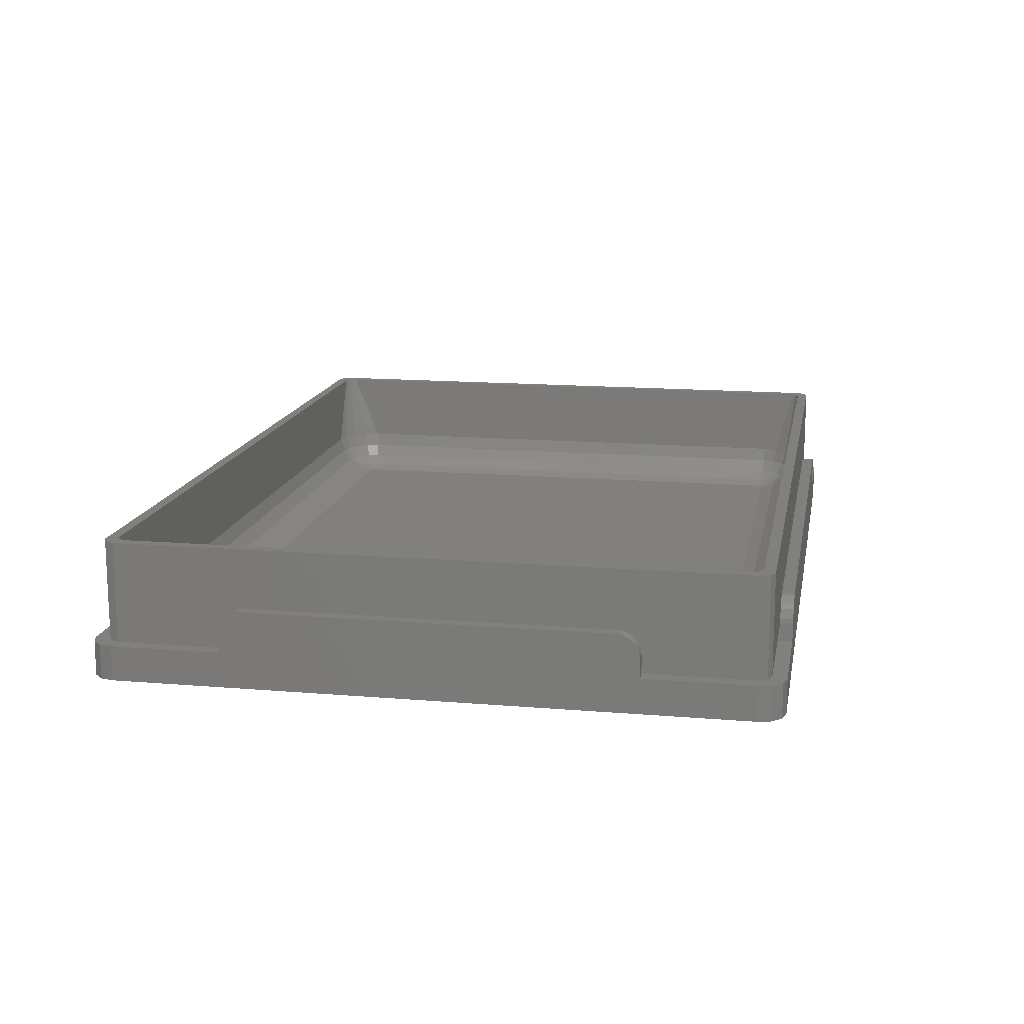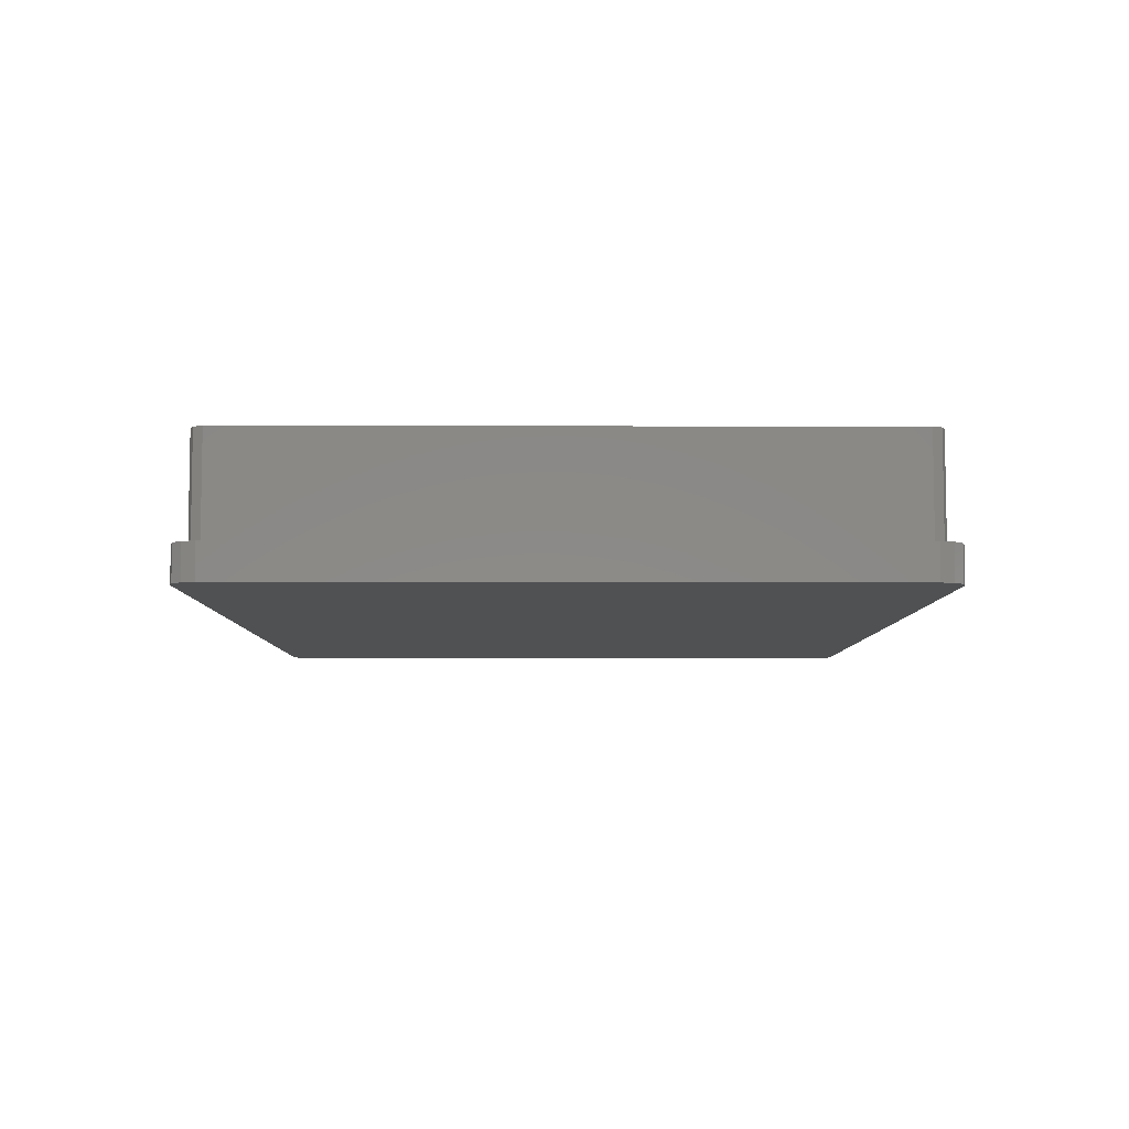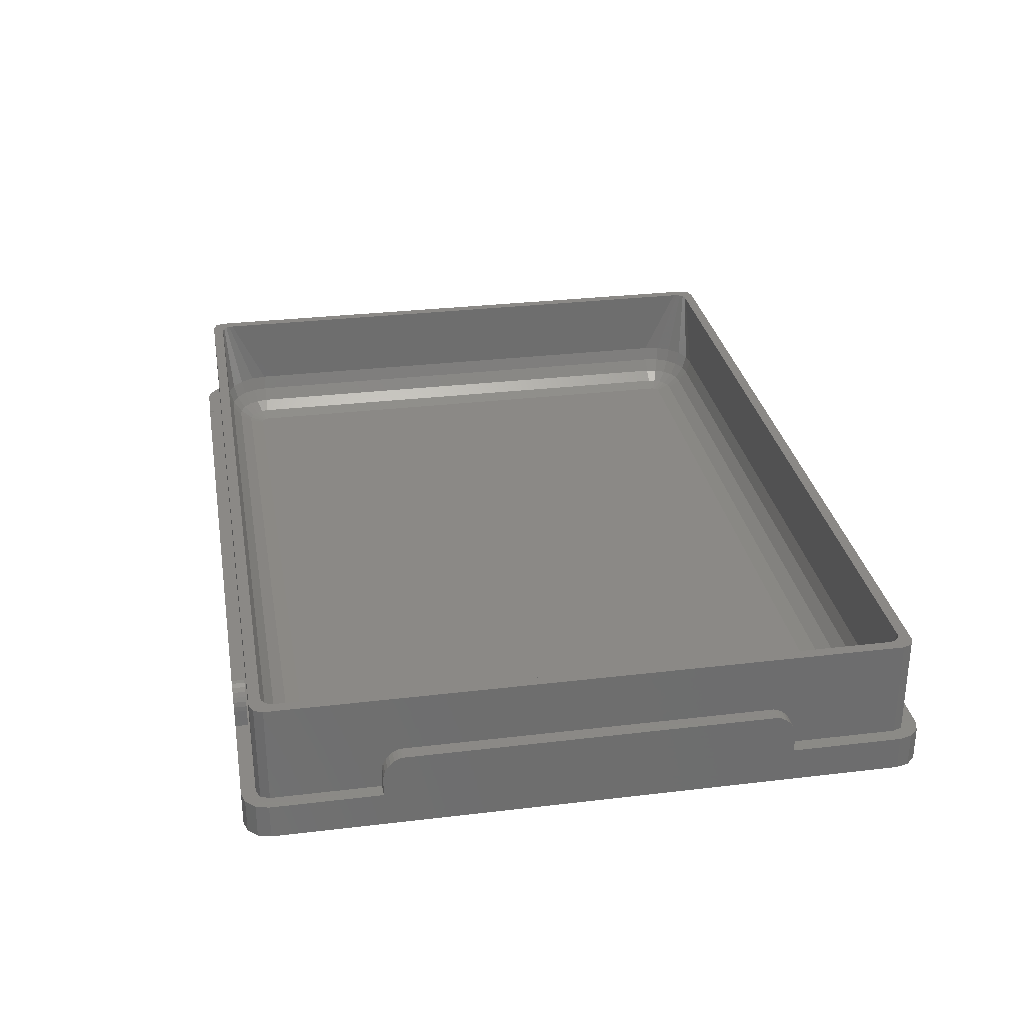
<metadata>
{"format":"stl","ext":"stl","renderer":"f3d","projection":"perspective","resolution":1024,"background":"white","views":[{"elev":14.6,"azim":100.4,"up":"+Z"},{"elev":-6.6,"azim":-90.4,"up":"+Z"},{"elev":30.0,"azim":-99.9,"up":"+Z"}]}
</metadata>
<code>
# stl→obj: 332 verts, 660 faces
v 0 62.22 9.167
v 1.7 18.38 9.167
v 1.7 62.22 9.167
v 0 18.38 9.167
v 18.38 1.7 9.167
v 90.22 0 9.167
v 90.22 1.7 9.167
v 18.38 0 9.167
v 18.38 80.5 9.167
v 90.22 79 9.167
v 90.22 80.5 9.167
v 18.38 79 9.167
v 107 62.22 9.167
v 108.5 18.38 9.167
v 108.5 62.22 9.167
v 107 18.38 9.167
v 1.7 77.3 4.167
v 2.139 78.36 16.13
v 2.139 78.36 4.167
v 1.7 77.3 16.13
v 3.2 78.8 4.167
v 3.2 78.8 16.13
v 106.4 78.36 4.167
v 105.3 78.8 16.13
v 106.4 78.36 16.13
v 105.3 78.8 4.167
v 1.7 16.1 4.167
v 1.7 3.2 4.167
v 1.7 16.1 6.267
v 1.7 64.5 6.267
v 1.7 64.5 4.167
v 1.7 64.44 6.852
v 1.7 64.27 7.415
v 1.7 63.99 7.933
v 1.7 63.62 8.388
v 1.7 63.17 8.761
v 1.7 62.65 9.038
v 1.7 16.16 6.852
v 1.7 16.33 7.415
v 1.7 3.2 16.13
v 1.7 16.61 7.933
v 1.7 16.98 8.388
v 1.7 17.43 8.761
v 1.7 17.95 9.038
v 106.8 77.3 16.13
v 106.8 77.3 4.167
v 3.2 1.7 16.13
v 105.3 1.7 16.13
v 17.95 1.7 9.038
v 17.43 1.7 8.761
v 16.98 1.7 8.388
v 16.61 1.7 7.933
v 16.33 1.7 7.415
v 3.2 1.7 4.167
v 16.16 1.7 6.852
v 16.1 1.7 6.267
v 16.1 1.7 4.167
v 90.65 1.7 9.038
v 91.17 1.7 8.761
v 91.62 1.7 8.388
v 91.99 1.7 7.933
v 92.27 1.7 7.415
v 105.3 1.7 4.167
v 92.44 1.7 6.852
v 92.5 1.7 6.267
v 92.5 1.7 4.167
v 106.4 2.139 16.13
v 106.4 2.139 4.167
v 106.8 3.2 4.167
v 106.8 3.2 16.13
v 2.139 2.139 4.167
v 2.139 2.139 16.13
v 16.1 80.5 4.167
v 16.1 79 4.167
v 3 80.5 4.167
v 1.5 80.1 4.167
v 0.4019 79 4.167
v 0 77.5 4.167
v 0 64.5 4.167
v 108.5 77.5 4.167
v 108.1 79 4.167
v 107 80.1 4.167
v 108.5 64.5 4.167
v 107 64.5 4.167
v 107 16.1 4.167
v 105.5 80.5 4.167
v 92.5 80.5 4.167
v 92.5 79 4.167
v 108.5 3 4.167
v 108.5 16.1 4.167
v 107 0.4019 4.167
v 108.1 1.5 4.167
v 105.5 0 4.167
v 92.5 0 4.167
v 0 16.1 4.167
v 0.4019 1.5 4.167
v 0 3 4.167
v 1.5 0.4019 4.167
v 16.1 0 4.167
v 3 0 4.167
v 92.27 0 7.415
v 92.44 0 6.852
v 3 0 0
v 105.5 0 0
v 17.43 0 8.761
v 17.95 0 9.038
v 16.1 0 6.267
v 16.98 0 8.388
v 92.5 0 6.267
v 16.61 0 7.933
v 91.17 0 8.761
v 16.33 0 7.415
v 90.65 0 9.038
v 16.16 0 6.852
v 91.62 0 8.388
v 91.99 0 7.933
v 92.27 79 7.415
v 92.44 80.5 6.852
v 92.27 80.5 7.415
v 92.44 79 6.852
v 17.43 79 8.761
v 17.95 79 9.038
v 16.1 79 6.267
v 16.98 79 8.388
v 92.5 79 6.267
v 16.61 79 7.933
v 91.17 79 8.761
v 16.33 79 7.415
v 90.65 79 9.038
v 16.16 79 6.852
v 91.62 79 8.388
v 91.99 79 7.933
v 16.98 80.5 8.388
v 17.43 80.5 8.761
v 16.33 80.5 7.415
v 16.16 80.5 6.852
v 91.99 80.5 7.933
v 91.62 80.5 8.388
v 92.5 80.5 6.267
v 90.65 80.5 9.038
v 91.17 80.5 8.761
v 17.95 80.5 9.038
v 16.1 80.5 6.267
v 16.61 80.5 7.933
v 0 64.44 6.852
v 0 64.5 6.267
v 0 16.33 7.415
v 0 16.61 7.933
v 0 16.16 6.852
v 0 16.1 6.267
v 0 17.95 9.038
v 0 16.98 8.388
v 0 17.43 8.761
v 0 63.99 7.933
v 0 64.27 7.415
v 0 77.5 0
v 0 63.62 8.388
v 0 63.17 8.761
v 0 62.65 9.038
v 0 3 0
v 108.5 64.5 6.267
v 107 64.44 6.852
v 108.5 64.44 6.852
v 107 64.5 6.267
v 107 16.33 7.415
v 108.5 16.61 7.933
v 107 16.61 7.933
v 108.5 16.33 7.415
v 107 16.16 6.852
v 108.5 16.16 6.852
v 108.5 16.1 6.267
v 107 16.1 6.267
v 108.5 17.95 9.038
v 107 17.95 9.038
v 108.5 16.98 8.388
v 107 16.98 8.388
v 107 17.43 8.761
v 108.5 17.43 8.761
v 108.5 64.27 7.415
v 107 63.99 7.933
v 108.5 63.99 7.933
v 107 64.27 7.415
v 107 63.62 8.388
v 107 63.17 8.761
v 107 62.65 9.038
v 108.5 62.65 9.038
v 108.5 63.17 8.761
v 108.5 63.62 8.388
v 108.1 1.5 0
v 107 0.4019 0
v 107 80.1 0
v 108.1 79 0
v 0.4019 79 0
v 1.5 80.1 0
v 1.5 0.4019 0
v 0.4019 1.5 0
v 105.5 80.5 0
v 3 80.5 0
v 108.5 77.5 0
v 108.5 3 0
v 105.2 76.88 16.13
v 105.5 75.94 16.13
v 105.5 4.565 16.13
v 105.4 76.44 16.13
v 104.8 77.23 16.13
v 104.3 77.43 16.13
v 103.8 77.48 16.13
v 4.437 77.48 16.13
v 3.944 77.35 16.13
v 3.518 77.07 16.13
v 3.206 76.67 16.13
v 3.04 76.19 16.13
v 105.4 4.063 16.13
v 105.2 3.615 16.13
v 104.8 3.271 16.13
v 104.3 3.067 16.13
v 103.8 3.025 16.13
v 4.437 3.025 16.13
v 3.944 3.149 16.13
v 3.518 3.428 16.13
v 3.206 3.829 16.13
v 3.04 4.31 16.13
v 8.775 74.21 2.654
v 8.65 75.73 3.757
v 7.296 75.39 3.757
v 6.127 74.62 3.757
v 5.379 75.43 5.276
v 5.269 73.52 3.757
v 5.379 5.067 5.276
v 6.127 5.879 3.757
v 5.269 6.981 3.757
v 100.4 71.5 2.074
v 102.1 72.38 2.654
v 100.4 71.8 2.074
v 99.06 76.83 5.276
v 101 77.24 7.061
v 99.01 77.41 7.061
v 8.559 76.83 5.276
v 6.853 76.4 5.276
v 105.4 9 7.061
v 105.4 71.5 7.061
v 101.8 75.05 3.757
v 102.4 75.98 5.276
v 100.8 76.68 5.276
v 3.788 6.179 7.061
v 3.155 8.025 7.061
v 100.5 4.887 3.757
v 101 6.72 2.654
v 100.2 6.359 2.654
v 105.1 7.076 7.061
v 8.559 3.672 5.276
v 99.01 3.094 7.061
v 99.06 3.672 5.276
v 8.511 3.094 7.061
v 4.298 6.456 5.276
v 104.8 9 5.276
v 100.5 75.61 3.757
v 4.298 74.04 5.276
v 3.727 72.38 5.276
v 99.73 8.09 2.074
v 99.42 8.065 2.074
v 102.2 9 2.654
v 102.2 71.5 2.654
v 100.4 9 2.074
v 6.62 76.93 7.061
v 8.511 77.41 7.061
v 3.788 74.32 7.061
v 3.155 72.48 7.061
v 4.986 4.64 7.061
v 6.62 3.573 7.061
v 4.986 75.86 7.061
v 100.2 74.14 2.654
v 99.15 75.73 3.757
v 8.922 8.065 2.074
v 99.28 6.285 2.654
v 8.775 6.285 2.654
v 101.8 5.448 3.757
v 102.8 6.394 3.757
v 99.28 74.21 2.654
v 102.1 8.116 2.654
v 101.6 7.327 2.654
v 100.2 8.423 2.074
v 100 8.214 2.074
v 101 73.78 2.654
v 104.6 73.24 5.276
v 104.2 75.14 7.061
v 103.7 74.78 5.276
v 102.7 76.46 7.061
v 6.853 4.104 5.276
v 7.906 6.505 2.654
v 7.296 5.115 3.757
v 8.65 4.772 3.757
v 6.313 8.552 2.654
v 4.815 8.302 3.757
v 104.6 7.264 5.276
v 104.2 5.36 7.061
v 99.15 4.772 3.757
v 99.73 72.41 2.074
v 99.42 72.44 2.074
v 100.4 8.695 2.074
v 102.8 74.11 3.757
v 103.7 9 3.757
v 103.7 71.5 3.757
v 104.8 71.5 5.276
v 101.6 73.17 2.654
v 8.623 8.14 2.074
v 100 72.29 2.074
v 7.155 6.996 2.654
v 3.727 8.12 5.276
v 4.815 72.2 3.757
v 8.175 71.95 2.074
v 8.364 72.19 2.074
v 7.155 73.5 2.654
v 6.604 72.8 2.654
v 8.364 8.309 2.074
v 8.175 8.553 2.074
v 100.2 72.08 2.074
v 102.4 4.524 5.276
v 103.5 72.88 3.757
v 6.604 7.704 2.654
v 8.074 71.65 2.074
v 101 3.255 7.061
v 100.8 3.818 5.276
v 8.623 72.36 2.074
v 6.313 71.95 2.654
v 103.7 5.716 5.276
v 102.7 4.039 7.061
v 103.5 7.622 3.757
v 8.922 72.44 2.074
v 7.906 73.99 2.654
v 105.1 73.42 7.061
v 8.074 8.846 2.074
f 1 2 3
f 2 1 4
f 5 6 7
f 6 5 8
f 9 10 11
f 10 9 12
f 13 14 15
f 14 13 16
f 17 18 19
f 18 17 20
f 21 18 22
f 18 21 19
f 23 24 25
f 24 23 26
f 27 28 29
f 30 17 31
f 32 17 30
f 33 17 32
f 17 33 20
f 34 20 33
f 35 20 34
f 36 20 35
f 37 20 36
f 3 20 37
f 2 20 3
f 28 38 29
f 28 39 38
f 40 39 28
f 39 40 41
f 41 40 42
f 42 40 43
f 2 40 20
f 44 40 2
f 43 40 44
f 45 23 25
f 23 45 46
f 47 5 48
f 47 49 5
f 47 50 49
f 47 51 50
f 47 52 51
f 47 53 52
f 54 53 47
f 53 54 55
f 55 54 56
f 56 54 57
f 7 48 5
f 58 48 7
f 59 48 58
f 60 48 59
f 61 48 60
f 62 48 61
f 63 62 64
f 63 64 65
f 63 65 66
f 62 63 48
f 63 67 48
f 67 63 68
f 67 69 70
f 69 67 68
f 70 46 45
f 46 70 69
f 71 47 72
f 47 71 54
f 71 40 28
f 40 71 72
f 26 22 24
f 22 26 21
f 73 21 74
f 75 21 73
f 76 21 75
f 21 76 19
f 77 19 76
f 19 77 17
f 17 77 78
f 79 17 78
f 17 79 31
f 46 80 81
f 23 81 82
f 80 46 83
f 83 46 84
f 84 46 85
f 69 85 46
f 81 23 46
f 26 82 86
f 82 26 23
f 87 26 86
f 88 26 87
f 74 26 88
f 26 74 21
f 85 89 90
f 91 89 85
f 89 91 92
f 85 69 91
f 68 91 69
f 63 91 68
f 91 63 93
f 94 63 66
f 63 94 93
f 95 28 27
f 96 28 97
f 28 95 97
f 28 96 98
f 54 99 57
f 54 100 99
f 98 54 71
f 98 71 28
f 54 98 100
f 101 64 62
f 64 101 102
f 103 99 100
f 99 103 94
f 104 94 103
f 94 104 93
f 105 8 106
f 8 99 6
f 8 105 107
f 94 6 99
f 107 105 108
f 109 6 94
f 107 108 110
f 111 6 109
f 107 110 112
f 6 111 113
f 107 112 114
f 111 109 115
f 8 107 99
f 115 109 116
f 116 109 101
f 101 109 102
f 51 105 50
f 105 51 108
f 114 53 55
f 53 114 112
f 115 61 60
f 61 115 116
f 116 62 61
f 62 116 101
f 110 51 52
f 51 110 108
f 58 111 59
f 111 58 113
f 49 8 5
f 8 49 106
f 99 56 57
f 56 99 107
f 59 115 60
f 115 59 111
f 112 52 53
f 52 112 110
f 107 55 56
f 55 107 114
f 102 65 64
f 65 102 109
f 109 66 65
f 66 109 94
f 7 113 58
f 113 7 6
f 50 106 49
f 106 50 105
f 117 118 119
f 118 117 120
f 121 12 122
f 12 74 10
f 12 121 123
f 88 10 74
f 123 121 124
f 125 10 88
f 123 124 126
f 127 10 125
f 123 126 128
f 10 127 129
f 123 128 130
f 127 125 131
f 12 123 74
f 131 125 132
f 132 125 117
f 117 125 120
f 133 121 134
f 121 133 124
f 130 135 136
f 135 130 128
f 131 137 138
f 137 131 132
f 132 119 137
f 119 132 117
f 120 139 118
f 139 120 125
f 140 127 141
f 127 140 129
f 142 12 9
f 12 142 122
f 134 122 142
f 122 134 121
f 74 143 73
f 143 74 123
f 125 87 139
f 87 125 88
f 141 131 138
f 131 141 127
f 128 144 135
f 144 128 126
f 123 136 143
f 136 123 130
f 11 129 140
f 129 11 10
f 126 133 144
f 133 126 124
f 30 145 32
f 145 30 146
f 147 41 148
f 41 147 39
f 149 39 147
f 39 149 38
f 95 29 150
f 29 95 27
f 150 38 149
f 38 150 29
f 4 44 2
f 44 4 151
f 148 42 152
f 42 148 41
f 153 42 43
f 42 153 152
f 33 154 34
f 154 33 155
f 156 79 78
f 1 146 79
f 146 1 145
f 145 1 155
f 155 1 154
f 154 1 157
f 157 1 158
f 158 1 159
f 79 4 1
f 95 79 156
f 79 95 4
f 150 4 95
f 153 4 150
f 4 153 151
f 153 150 152
f 152 150 148
f 148 150 147
f 160 95 156
f 95 160 97
f 147 150 149
f 159 3 37
f 3 159 1
f 151 43 44
f 43 151 153
f 34 157 35
f 157 34 154
f 158 37 36
f 37 158 159
f 31 146 30
f 146 31 79
f 157 36 35
f 36 157 158
f 32 155 33
f 155 32 145
f 161 162 163
f 162 161 164
f 165 166 167
f 166 165 168
f 169 168 165
f 168 169 170
f 85 171 172
f 171 85 90
f 172 170 169
f 170 172 171
f 16 173 14
f 173 16 174
f 167 175 176
f 175 167 166
f 177 175 178
f 175 177 176
f 179 180 181
f 180 179 182
f 13 164 84
f 164 13 162
f 162 13 182
f 182 13 180
f 180 13 183
f 183 13 184
f 184 13 185
f 84 16 13
f 85 16 84
f 172 16 85
f 177 16 172
f 16 177 174
f 177 172 176
f 176 172 167
f 167 172 165
f 165 172 169
f 185 15 186
f 15 185 13
f 174 178 173
f 178 174 177
f 183 187 188
f 187 183 184
f 181 183 188
f 183 181 180
f 184 186 187
f 186 184 185
f 83 164 161
f 164 83 84
f 163 182 179
f 182 163 162
f 91 189 92
f 189 91 190
f 81 191 82
f 191 81 192
f 193 76 194
f 76 193 77
f 195 96 196
f 96 195 98
f 197 87 86
f 87 197 73
f 198 73 197
f 73 198 75
f 141 11 140
f 11 87 9
f 11 141 139
f 73 9 87
f 139 141 138
f 143 9 73
f 139 138 137
f 134 9 143
f 139 137 119
f 9 134 142
f 139 119 118
f 134 143 133
f 11 139 87
f 133 143 144
f 144 143 135
f 135 143 136
f 80 192 81
f 192 80 199
f 104 91 93
f 91 104 190
f 195 100 98
f 100 195 103
f 196 97 160
f 97 196 96
f 198 76 75
f 76 198 194
f 156 77 193
f 77 156 78
f 104 200 189
f 200 104 199
f 104 189 190
f 197 199 104
f 199 197 192
f 192 197 191
f 103 197 104
f 103 198 197
f 160 103 195
f 103 160 198
f 160 195 196
f 156 198 160
f 198 156 194
f 194 156 193
f 15 161 163
f 83 199 80
f 15 163 179
f 15 179 181
f 15 181 188
f 15 188 187
f 15 187 186
f 161 15 83
f 14 83 15
f 90 83 14
f 178 14 173
f 14 178 171
f 171 178 175
f 171 175 166
f 171 166 168
f 171 168 170
f 14 171 90
f 83 90 199
f 200 90 89
f 90 200 199
f 191 86 82
f 86 191 197
f 92 200 89
f 200 92 189
f 201 45 25
f 45 202 70
f 203 70 202
f 45 204 202
f 205 25 24
f 45 201 204
f 25 205 201
f 24 206 205
f 24 207 206
f 22 207 24
f 207 22 208
f 22 209 208
f 22 210 209
f 18 210 22
f 20 210 18
f 211 20 212
f 210 20 211
f 213 70 203
f 214 70 213
f 70 214 67
f 215 67 214
f 67 215 48
f 216 48 215
f 217 48 216
f 47 217 218
f 217 47 48
f 219 47 218
f 220 47 219
f 40 220 221
f 40 221 222
f 220 72 47
f 212 20 222
f 40 222 20
f 220 40 72
f 223 224 225
f 226 227 228
f 229 230 231
f 232 233 234
f 235 236 237
f 224 238 239
f 240 202 241
f 202 240 203
f 242 243 244
f 222 245 246
f 245 222 221
f 247 248 249
f 250 203 240
f 203 250 213
f 251 252 253
f 252 251 254
f 229 231 255
f 250 240 256
f 257 244 235
f 228 258 259
f 249 260 261
f 232 262 263
f 262 232 264
f 265 208 209
f 208 265 266
f 212 267 211
f 267 212 268
f 269 219 270
f 219 269 220
f 242 244 257
f 211 271 210
f 271 211 267
f 221 269 245
f 269 221 220
f 259 267 268
f 272 257 273
f 238 266 265
f 274 275 261
f 275 274 276
f 236 207 237
f 207 236 206
f 277 278 248
f 273 223 279
f 223 273 224
f 278 280 281
f 248 282 283
f 284 257 272
f 285 286 287
f 287 286 288
f 270 289 229
f 244 236 235
f 276 290 291
f 251 292 289
f 231 293 294
f 229 255 245
f 237 208 266
f 208 237 207
f 238 237 266
f 237 238 235
f 279 272 273
f 250 295 296
f 276 297 275
f 297 276 292
f 298 272 299
f 284 272 298
f 227 265 271
f 280 300 282
f 285 287 301
f 263 302 303
f 302 263 262
f 302 304 303
f 304 302 256
f 288 206 236
f 206 288 205
f 280 264 300
f 280 262 264
f 305 301 284
f 299 272 279
f 224 235 238
f 235 224 273
f 271 209 210
f 209 271 265
f 274 306 290
f 307 284 298
f 276 274 290
f 249 261 275
f 290 306 308
f 245 255 309
f 212 246 268
f 246 212 222
f 259 294 310
f 294 259 309
f 301 243 242
f 311 312 313
f 311 313 314
f 273 257 235
f 315 316 308
f 317 284 307
f 318 278 277
f 256 241 304
f 241 256 240
f 234 233 317
f 296 213 250
f 213 296 214
f 302 262 280
f 313 226 228
f 233 301 305
f 319 301 233
f 270 218 254
f 218 270 219
f 308 316 320
f 321 311 314
f 322 318 323
f 292 253 297
f 253 292 251
f 270 229 269
f 245 309 246
f 252 218 217
f 218 252 254
f 239 265 227
f 239 238 265
f 312 324 313
f 226 225 227
f 325 314 228
f 296 326 327
f 281 280 282
f 250 256 295
f 278 328 280
f 249 275 297
f 263 303 233
f 263 233 232
f 301 242 284
f 284 242 257
f 286 205 288
f 205 286 201
f 303 319 233
f 296 215 214
f 215 296 327
f 322 217 216
f 217 322 252
f 308 320 231
f 230 308 231
f 292 276 291
f 292 291 289
f 310 228 259
f 268 309 259
f 309 268 246
f 306 315 308
f 269 229 245
f 225 239 227
f 225 224 239
f 258 267 259
f 227 271 267
f 321 314 325
f 324 329 330
f 324 330 313
f 249 248 260
f 248 283 260
f 328 302 280
f 295 328 278
f 327 326 318
f 326 278 318
f 327 216 215
f 216 327 322
f 327 318 322
f 326 295 278
f 296 295 326
f 254 251 270
f 251 289 270
f 233 305 317
f 305 284 317
f 243 236 244
f 243 288 236
f 241 331 304
f 304 331 285
f 322 323 253
f 322 253 252
f 320 332 293
f 320 293 231
f 316 332 320
f 291 230 229
f 289 291 229
f 255 231 309
f 231 294 309
f 279 329 299
f 329 279 223
f 314 313 228
f 313 225 226
f 258 227 267
f 228 227 258
f 325 228 310
f 310 293 325
f 293 310 294
f 278 281 248
f 248 281 282
f 323 247 253
f 277 248 247
f 295 302 328
f 295 256 302
f 301 287 243
f 287 288 243
f 304 285 303
f 285 331 286
f 319 285 301
f 303 285 319
f 286 204 201
f 204 286 331
f 331 202 204
f 202 331 241
f 323 277 247
f 318 277 323
f 299 232 234
f 232 299 264
f 299 234 317
f 261 264 299
f 299 317 307
f 264 261 300
f 299 307 298
f 300 261 282
f 282 261 283
f 283 261 260
f 329 261 299
f 329 274 261
f 321 329 324
f 329 321 274
f 321 324 312
f 332 274 321
f 321 312 311
f 274 332 306
f 306 332 315
f 315 332 316
f 291 290 308
f 291 308 230
f 325 332 321
f 332 325 293
f 330 225 313
f 330 223 225
f 247 297 253
f 247 249 297
f 329 223 330

</code>
